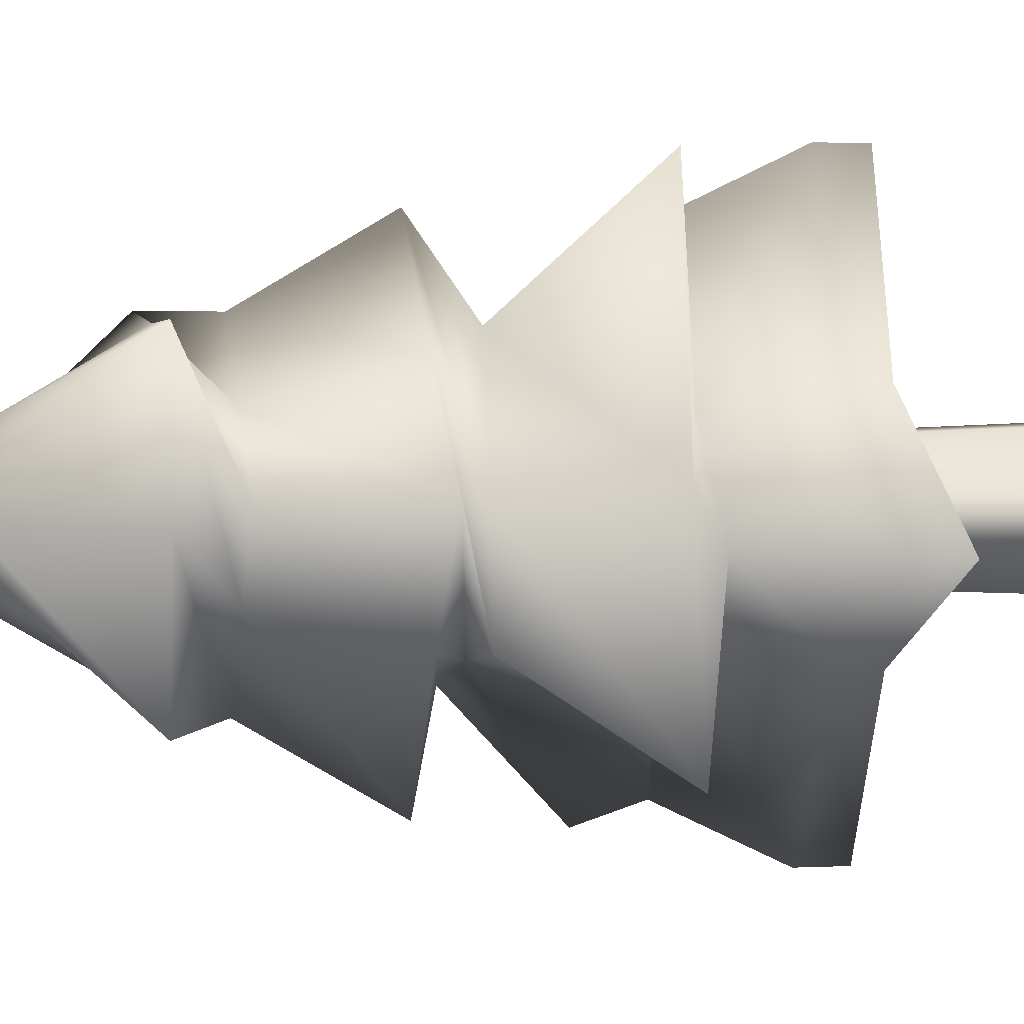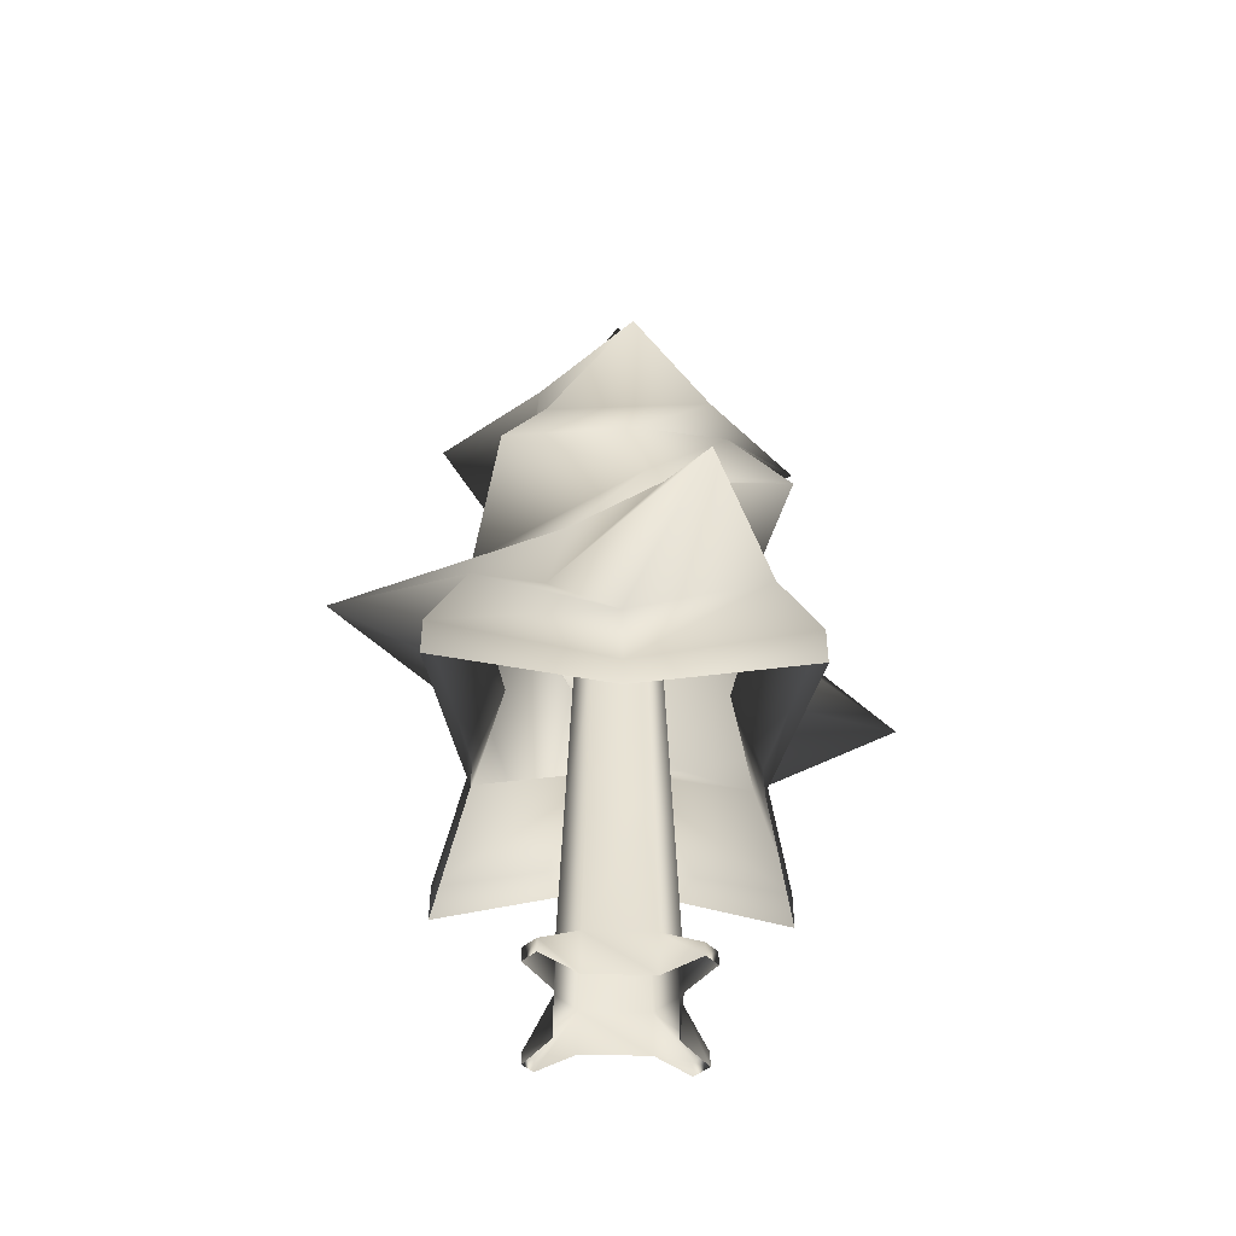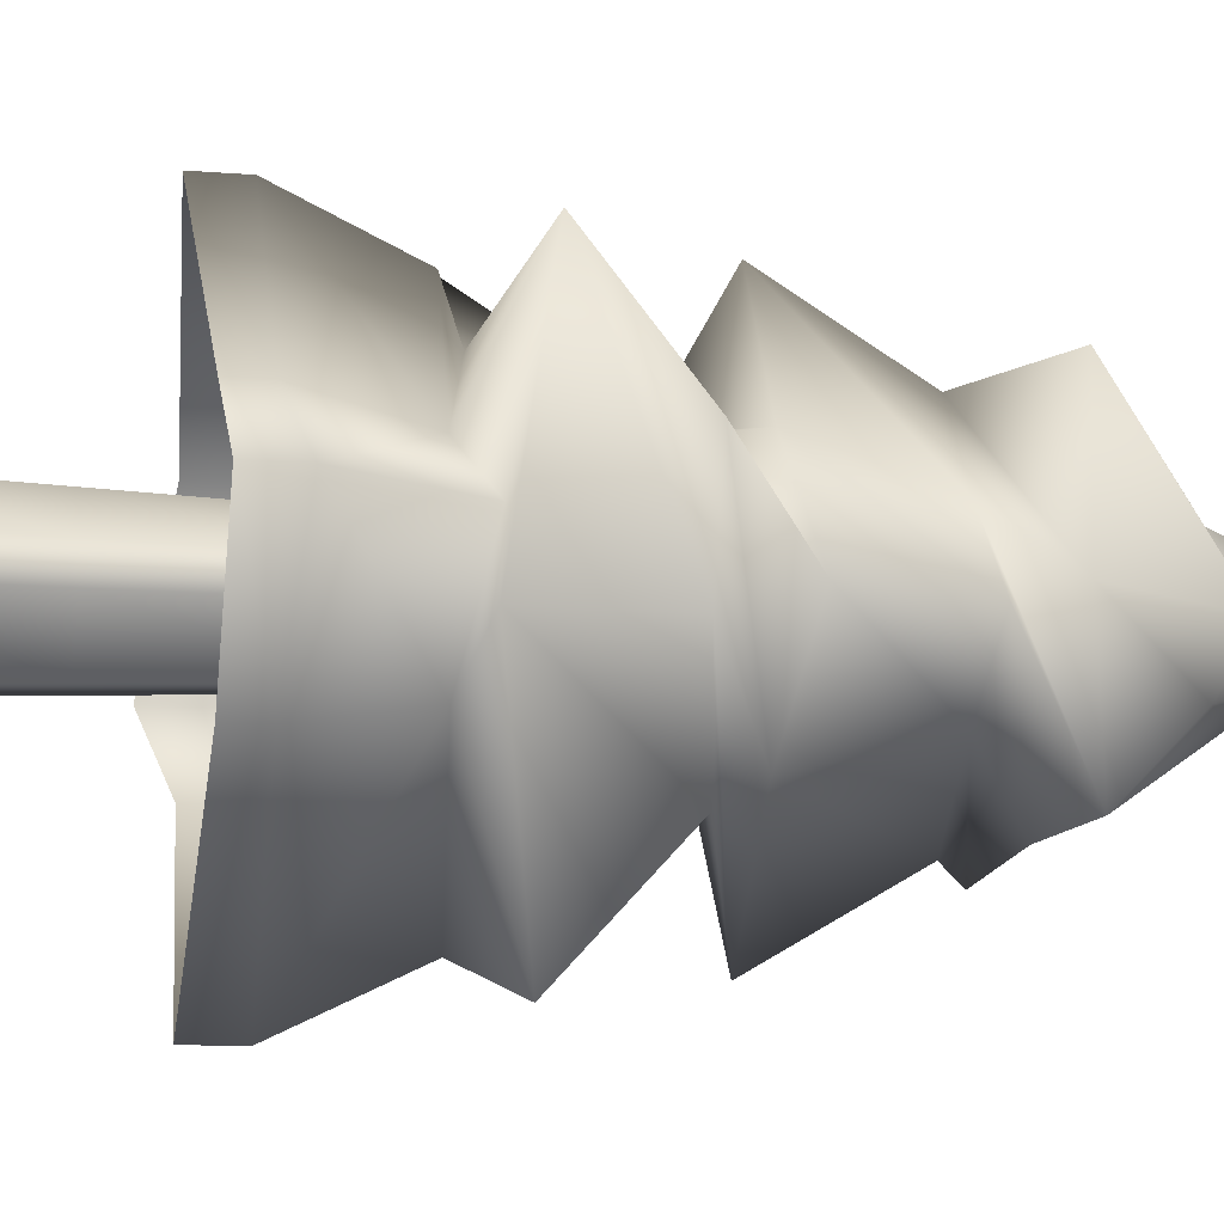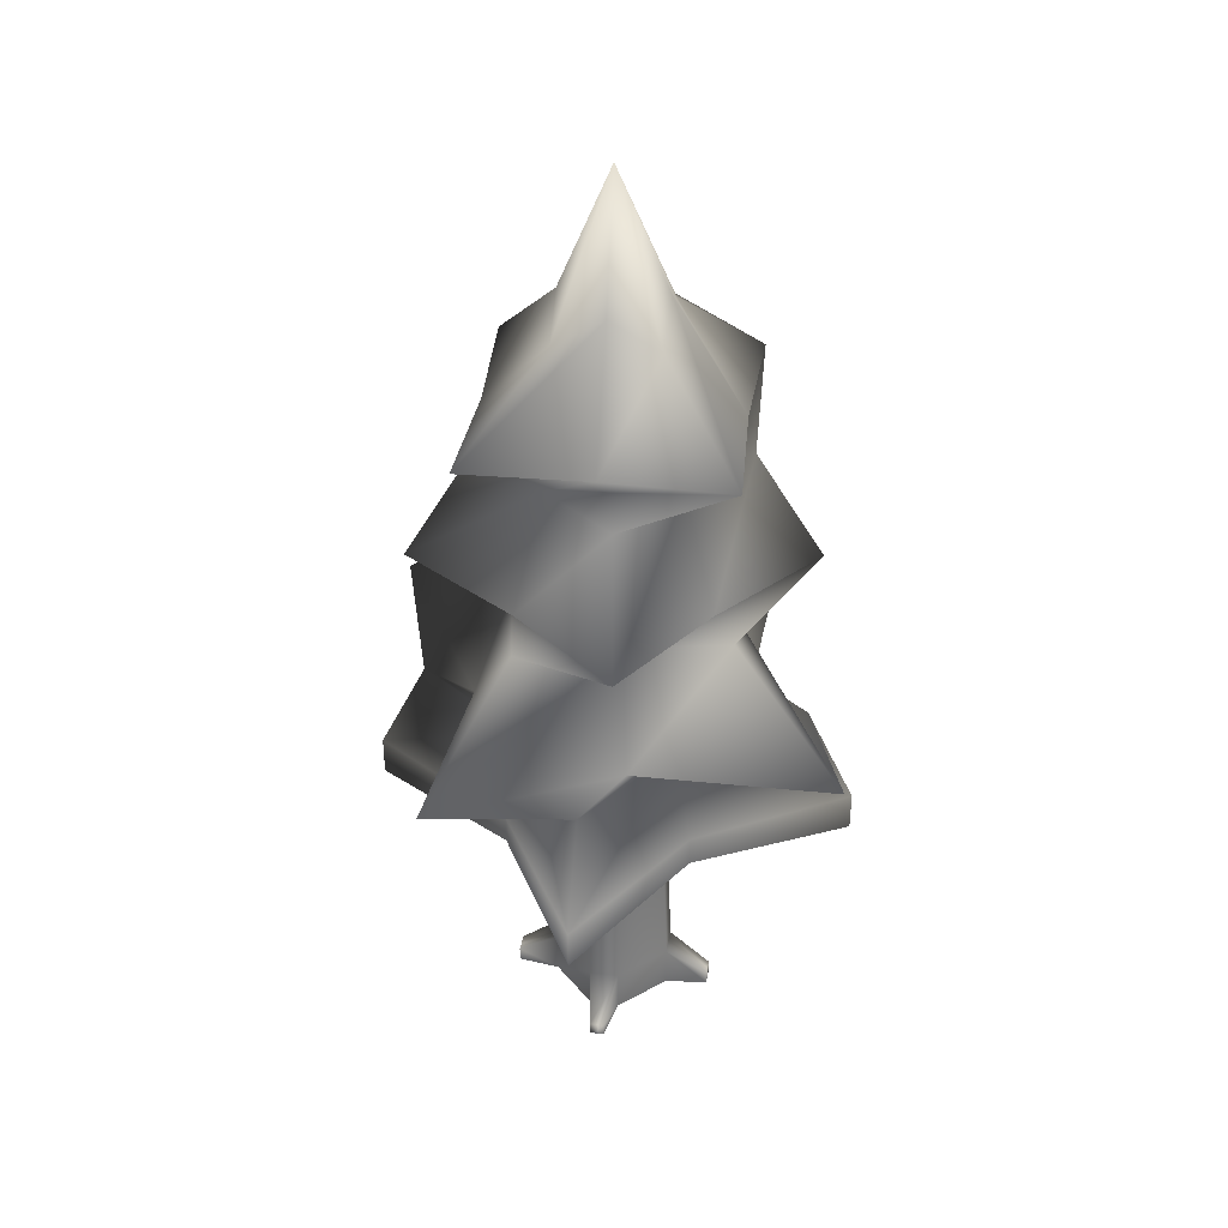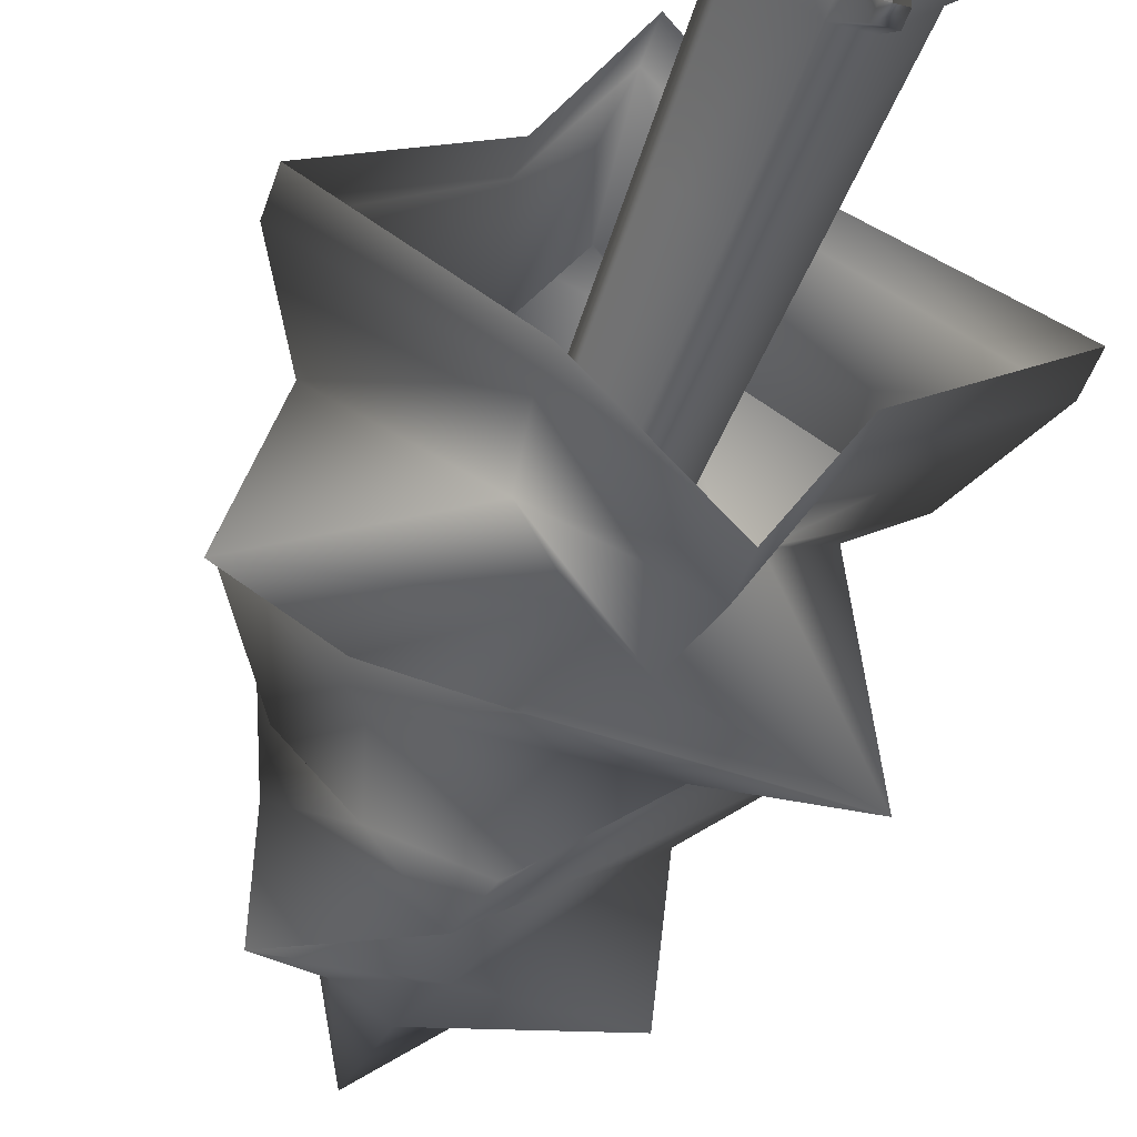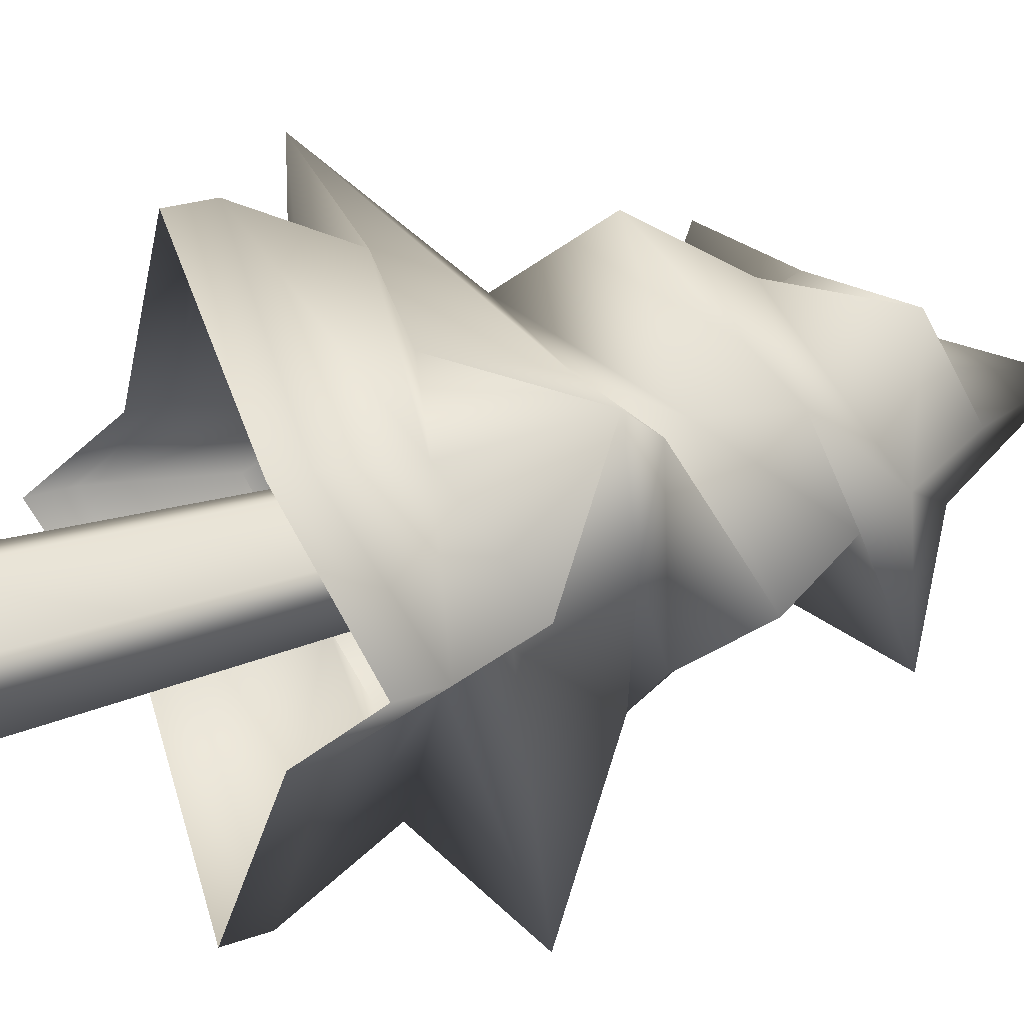
<metadata>
{"format":"obj","ext":"obj","renderer":"f3d","projection":"perspective","resolution":1024,"background":"white","views":[{"elev":2.3,"azim":-101.3,"up":"+Z"},{"elev":-47.6,"azim":-141.8,"up":"+Y"},{"elev":-10.7,"azim":78.0,"up":"+Z"},{"elev":37.1,"azim":95.4,"up":"+Y"},{"elev":-49.8,"azim":-18.6,"up":"+Z"},{"elev":22.4,"azim":57.2,"up":"+Z"}]}
</metadata>
<code>
g default
v -0.05905 0.6917 0.6919
v 0.6919 0.6917 0.05905
v -0.04709 1.098 0.5518
v 0.5518 1.098 0.04709
v -0.5518 1.098 -0.04709
v 0.04709 1.098 -0.5518
v -0.6919 0.6917 -0.05905
v 0.05905 0.6917 -0.6919
v 0.242 0.7191 0.2871
v -0.242 0.7191 -0.2871
v -0.193 1.076 -0.229
v 0.193 1.076 0.229
v -0.05905 0.8084 0.6919
v 0.242 0.8084 0.2871
v 0.6919 0.8084 0.05905
v 0.05905 0.8084 -0.6919
v -0.242 0.8084 -0.2871
v -0.6919 0.8084 -0.05905
v -0.229 1.076 0.193
v 0.229 1.076 -0.193
v 0.2871 0.8084 -0.242
v 0.2871 0.7191 -0.242
v -0.2871 0.7191 0.242
v -0.2871 0.8084 0.242
v -0.06998 1.121 -0.3887
v 0.3887 1.121 -0.06998
v 0.4563 1.162 -0.6567
v -0.3887 1.121 0.06998
v -0.6567 1.162 -0.4563
v -0.4563 1.162 0.6567
v 0.06998 1.121 0.3887
v 0.6567 1.162 0.4563
v -0.04952 1.468 -0.2751
v 0.2751 1.468 -0.04952
v 0.2393 1.472 -0.3444
v -0.2751 1.468 0.04952
v -0.3444 1.472 -0.2393
v -0.2393 1.472 0.3444
v 0.04952 1.468 0.2751
v 0.3444 1.472 0.2393
v -0.2877 1.565 -0.241
v 0.241 1.565 -0.2877
v -0.05017 1.571 -0.5685
v -0.241 1.565 0.2876
v -0.5685 1.571 0.05018
v 0.05017 1.571 0.5685
v 0.2876 1.565 0.241
v 0.5685 1.571 -0.05018
v -0.1961 1.901 -0.1643
v 0.1643 1.901 -0.1961
v -0.0329 1.903 -0.3728
v -0.1643 1.901 0.1961
v -0.3728 1.903 0.0329
v 0.0329 1.903 0.3728
v 0.1961 1.901 0.1643
v 0.3728 1.903 -0.0329
v -0.3498 2.042 -0.01248
v 0.01248 2.042 -0.3498
v -0.3526 2.046 -0.3787
v -0.01248 2.042 0.3498
v -0.3787 2.046 0.3526
v 0.3526 2.046 0.3787
v 0.3498 2.042 0.01248
v 0.3787 2.046 -0.3526
v -0.1473 2.386 -0.005255
v -0 2.741 0
v 0.005255 2.386 -0.1473
v -0.1387 2.3 -0.149
v -0.005258 2.386 0.1473
v -0.149 2.3 0.1387
v 0.1387 2.3 0.149
v 0.1473 2.386 0.005257
v 0.149 2.3 -0.1387
v -0.056 -0 0.1647
v 0.02843 -0 0.1719
v -0.03612 1.997 0.1067
v 0.01867 1.997 0.1114
v 0.1731 -0 -0.02833
v 0.1659 -0 0.0561
v 0.1125 1.997 -0.01857
v 0.1079 1.997 0.03621
v -0.1113 1.997 0.01751
v -0.1066 1.997 -0.03727
v -0.1719 -0 0.02727
v -0.1646 -0 -0.05715
v -0.01741 1.997 -0.1124
v 0.03737 1.997 -0.1078
v 0.05725 -0 -0.1658
v -0.02717 -0 -0.173
v -0.04499 0.9983 0.1326
v -0.1383 0.9983 0.02187
v -0.1325 0.9983 -0.04614
v -0.02177 0.9983 -0.1395
v 0.04624 0.9983 -0.1337
v 0.1396 0.9983 -0.02292
v 0.1338 0.9983 0.04509
v 0.02302 0.9983 0.1384
v -0.056 0.1288 0.1647
v 0.02843 0.1288 0.1719
v 0.1659 0.1288 0.0561
v 0.1731 0.1288 -0.02833
v 0.05725 0.1288 -0.1658
v -0.02717 0.1288 -0.173
v -0.1646 0.1288 -0.05715
v -0.1719 0.1288 0.02727
v -0.1565 0.5288 0.0248
v -0.1499 0.5288 -0.05212
v -0.0247 0.5288 -0.1577
v 0.05222 0.5288 -0.1511
v 0.1578 0.5288 -0.02586
v 0.1512 0.5288 0.05106
v 0.02596 0.5288 0.1566
v -0.05096 0.5288 0.15
v 0.01997 1.565 0.1195
v -0.03878 1.565 0.1145
v -0.1194 1.565 0.01882
v -0.1144 1.565 -0.03993
v -0.01872 1.565 -0.1206
v 0.04003 1.565 -0.1155
v 0.1207 1.565 -0.01988
v 0.1156 1.565 0.03888
v 0.003452 0 0.2947
v -0.05217 0 0.2899
v 0.003452 0.0431 0.2947
v -0.05217 0.0431 0.2899
v 0.2952 0 0.003817
v 0.2917 0 0.04511
v 0.2952 0.03744 0.003817
v 0.2917 0.03744 0.04511
v 0.05024 0.04058 -0.2912
v 0.000987 0.04058 -0.2954
v 0.05024 0 -0.2912
v 0.000987 0 -0.2954
v -0.2902 0.03929 -0.04851
v -0.2941 0.03929 -0.002523
v -0.2902 0 -0.04851
v -0.2941 0 -0.002523
g Tree1
f 12 14 15 4
f 68 66 67
f 16 17 11 6
f 20 21 16 6
f 18 24 19 5
f 5 11 17 18
f 70 66 65
f 13 14 12 3
f 1 9 14 13
f 15 14 9 2
f 21 22 8 16
f 10 17 16 8
f 18 17 10 7
f 7 23 24 18
f 71 66 69
f 73 66 72
f 15 21 20 4
f 2 22 21 15
f 24 23 1 13
f 19 24 13 3
f 20 6 27 26
f 6 11 25 27
f 11 5 29 25
f 5 19 28 29
f 3 12 31 30
f 19 3 30 28
f 12 4 32 31
f 4 20 26 32
f 26 27 35 34
f 27 25 33 35
f 25 29 37 33
f 29 28 36 37
f 30 31 39 38
f 28 30 38 36
f 31 32 40 39
f 32 26 34 40
f 34 35 43 42
f 35 33 41 43
f 33 37 45 41
f 37 36 44 45
f 38 39 47 46
f 36 38 46 44
f 39 40 48 47
f 40 34 42 48
f 42 43 51 50
f 43 41 49 51
f 41 45 53 49
f 45 44 52 53
f 46 47 55 54
f 44 46 54 52
f 47 48 56 55
f 48 42 50 56
f 50 51 59 58
f 51 49 57 59
f 49 53 61 57
f 53 52 60 61
f 54 55 63 62
f 52 54 62 60
f 55 56 64 63
f 56 50 58 64
f 58 59 68 67
f 59 57 65 68
f 57 61 70 65
f 61 60 69 70
f 62 63 72 71
f 60 62 71 69
f 63 64 73 72
f 64 58 67 73
f 71 72 66
f 69 66 70
f 65 66 68
f 67 66 73
f 111 112 99 100
f 103 104 107 108
f 109 110 101 102
f 113 106 105 98
f 98 99 112 113
f 100 101 110 111
f 106 107 104 105
f 108 109 102 103
f 115 116 91 90
f 116 117 92 91
f 93 92 117 118
f 118 119 94 93
f 119 120 95 94
f 96 95 120 121
f 121 114 97 96
f 90 97 114 115
f 123 122 124 125
f 100 99 75 79
f 127 126 128 129
f 102 101 78 88
f 131 130 132 133
f 85 104 103 89
f 135 134 136 137
f 98 105 84 74
f 91 92 107 106
f 108 107 92 93
f 93 94 109 108
f 94 95 110 109
f 111 110 95 96
f 96 97 112 111
f 113 112 97 90
f 90 91 106 113
f 115 114 77 76
f 82 116 115 76
f 82 83 117 116
f 118 117 83 86
f 86 87 119 118
f 80 120 119 87
f 121 120 80 81
f 77 114 121 81
f 75 99 124 122
f 99 98 125 124
f 98 74 123 125
f 78 101 128 126
f 101 100 129 128
f 100 79 127 129
f 103 102 130 131
f 102 88 132 130
f 89 103 131 133
f 105 104 134 135
f 104 85 136 134
f 84 105 135 137

</code>
